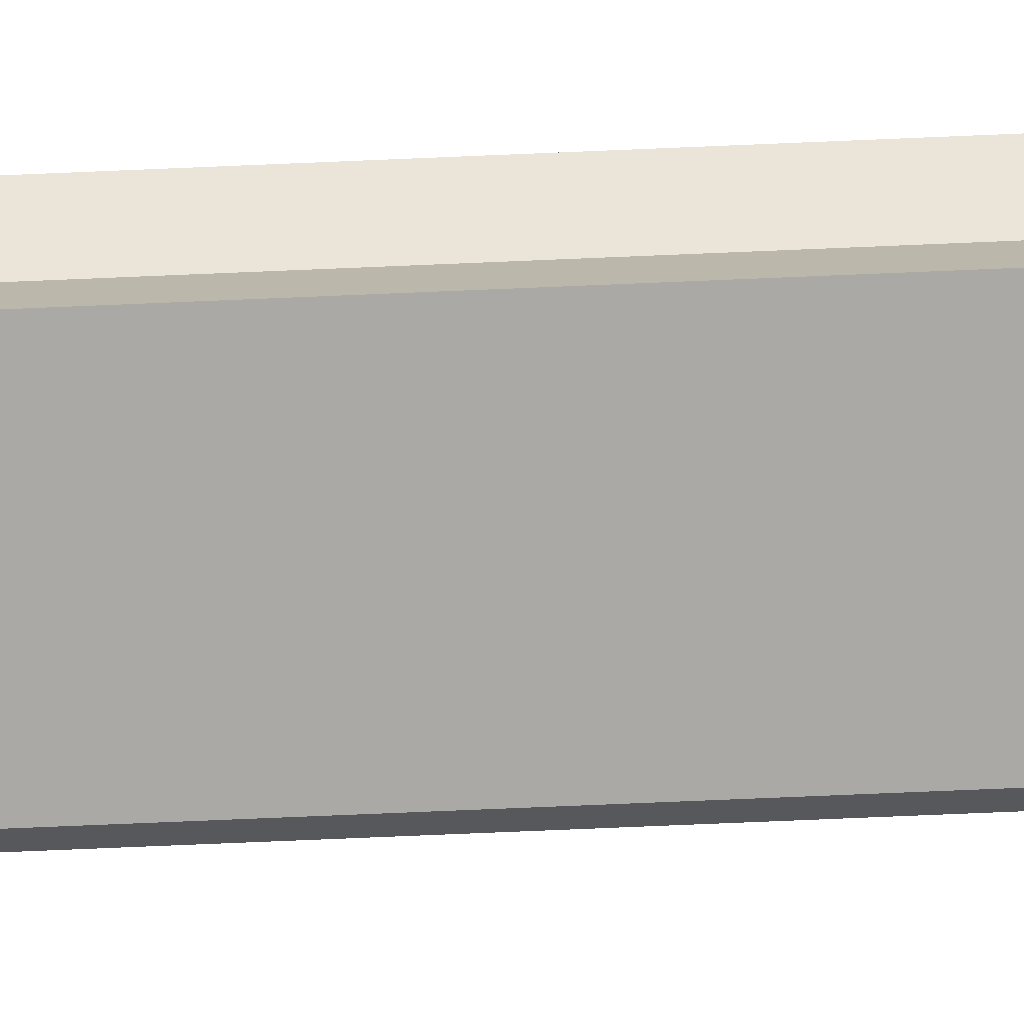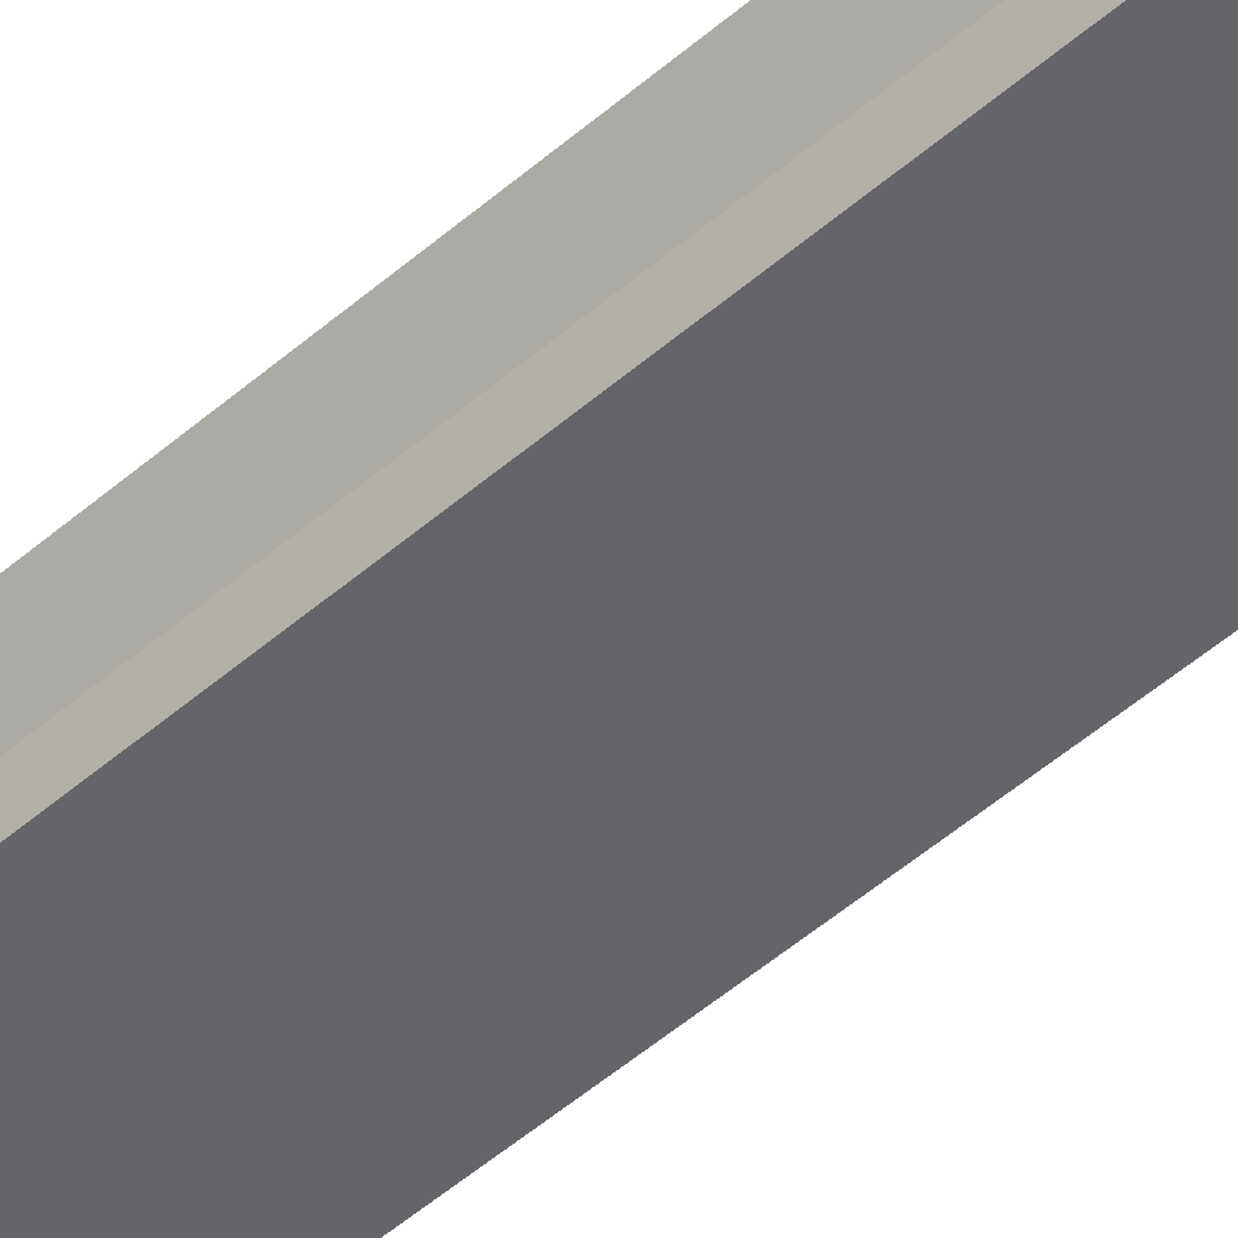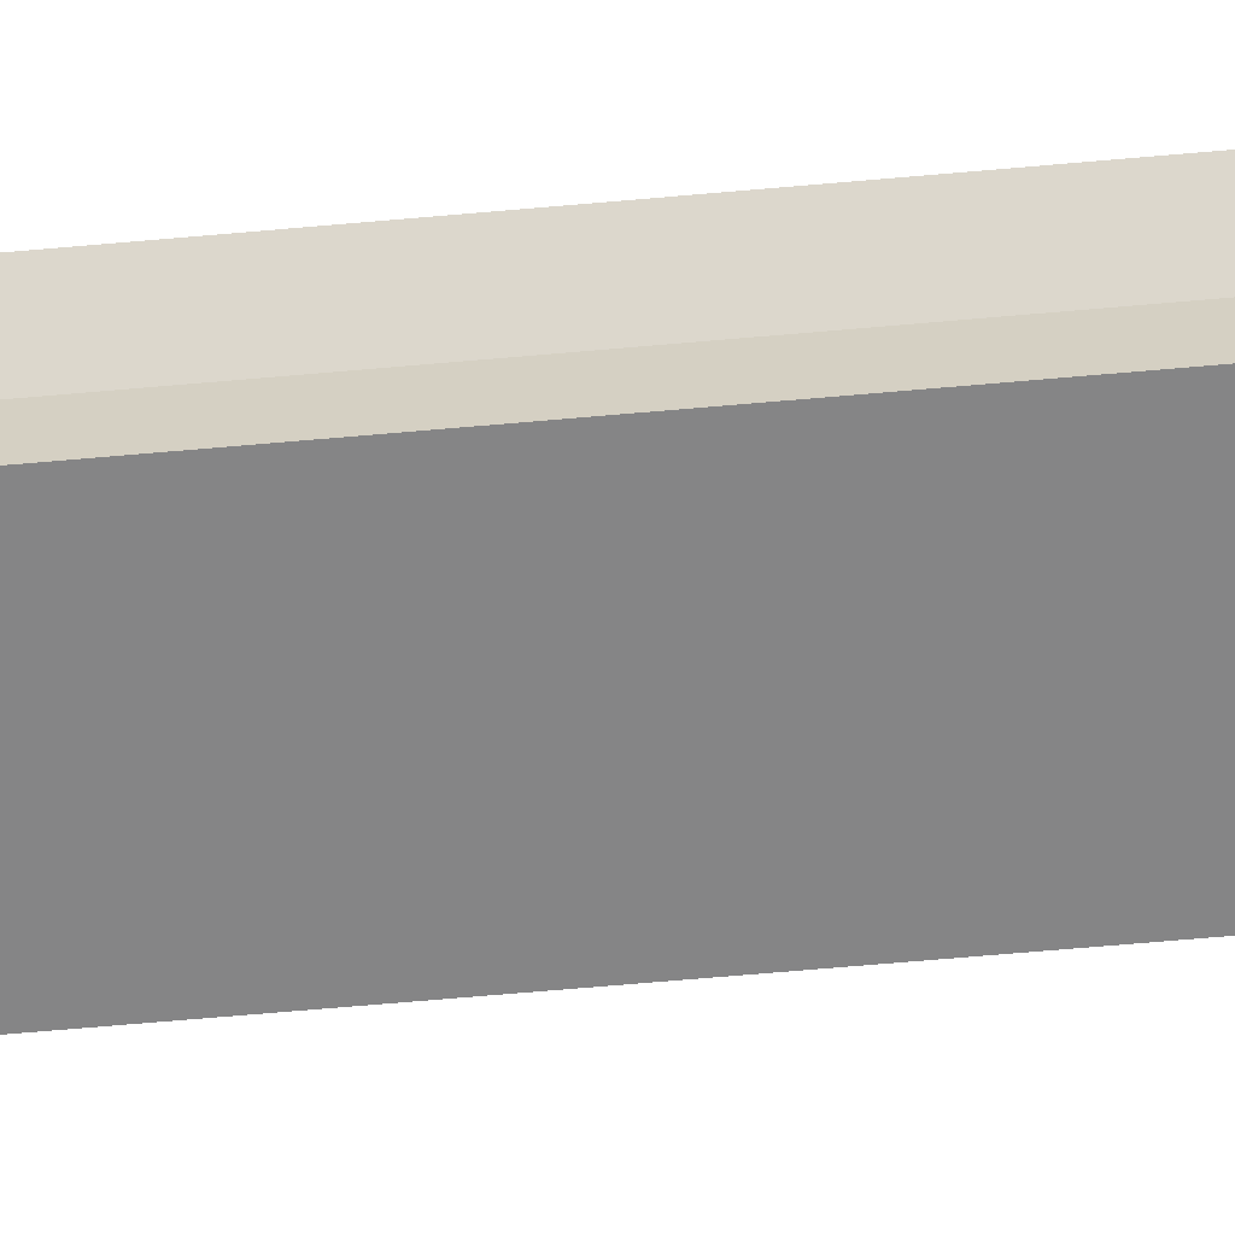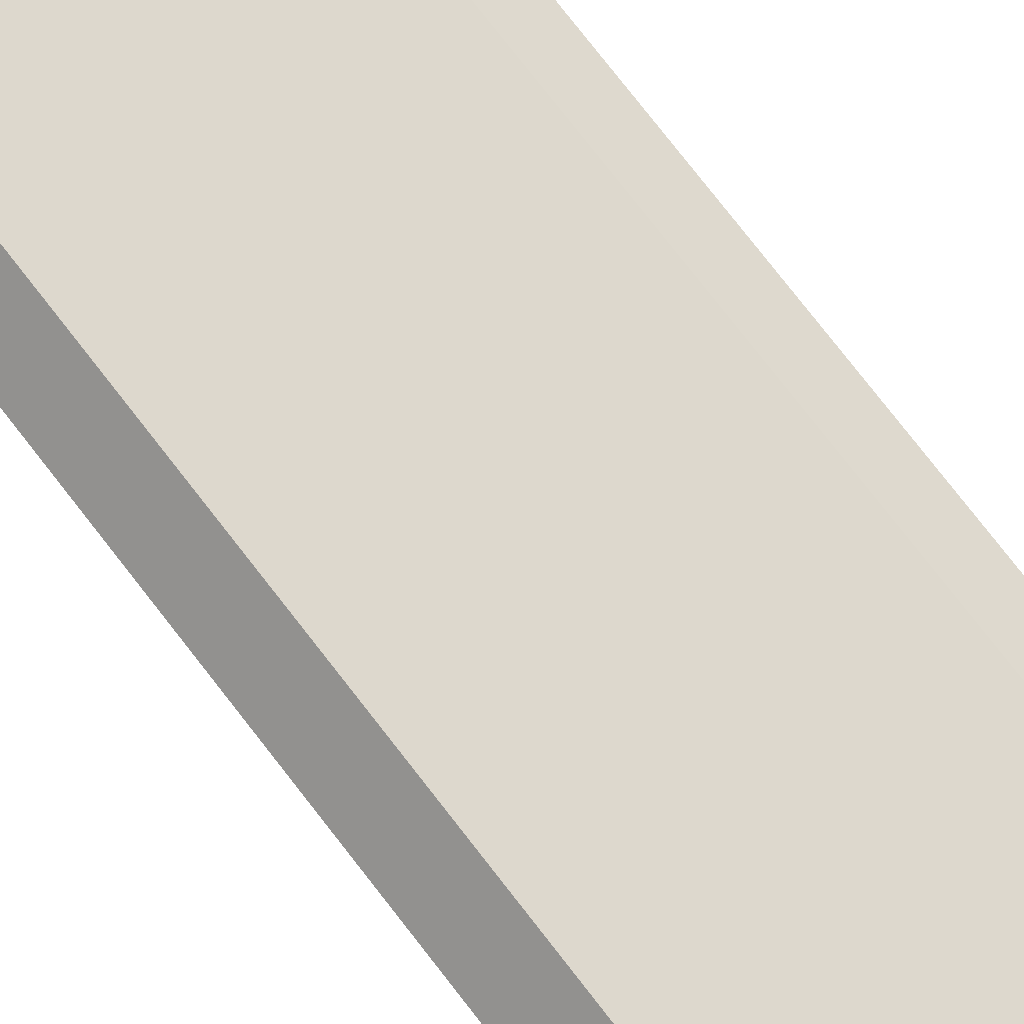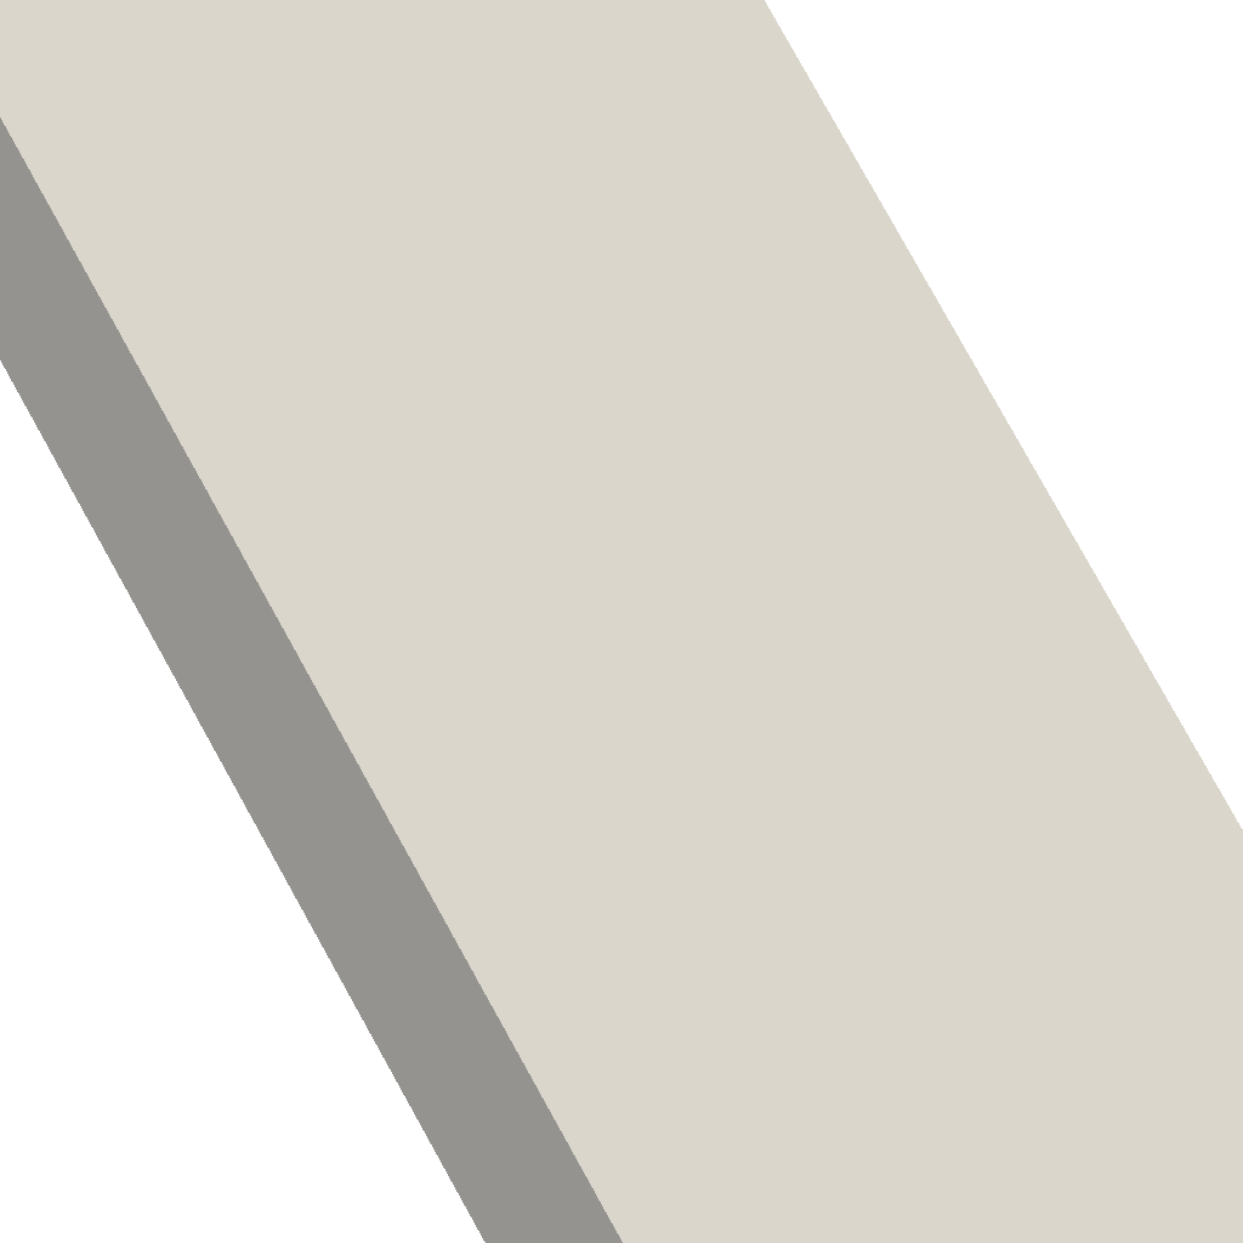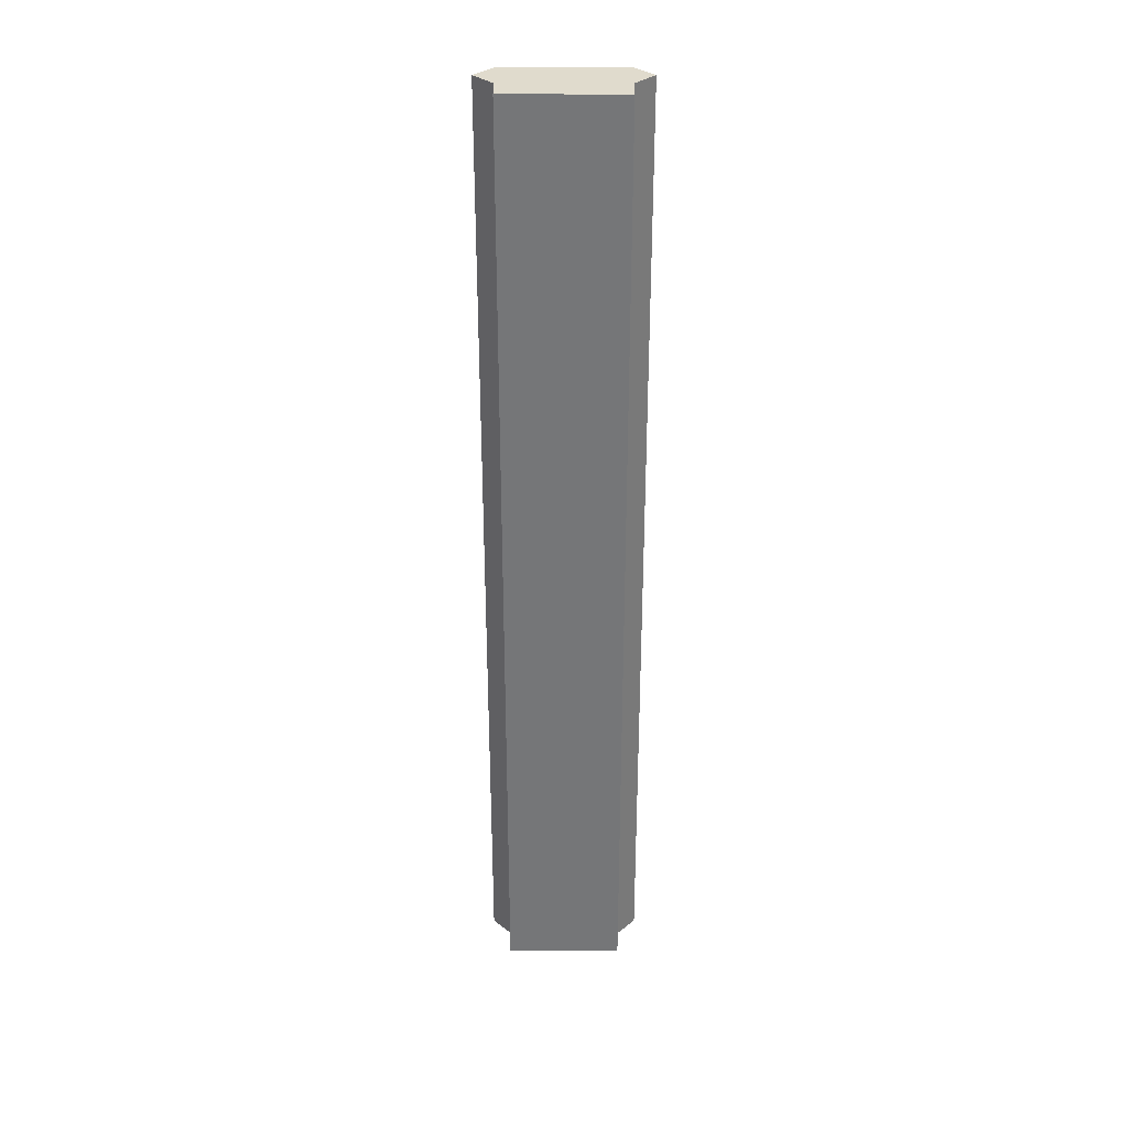
<metadata>
{"format":"obj","ext":"obj","renderer":"f3d","projection":"perspective","resolution":1024,"background":"white","views":[{"elev":-75.4,"azim":92.4,"up":"+Z"},{"elev":-51.5,"azim":-46.8,"up":"+Z"},{"elev":-61.9,"azim":-84.7,"up":"+Z"},{"elev":72.2,"azim":142.8,"up":"+Z"},{"elev":74.0,"azim":-28.4,"up":"+Z"},{"elev":33.2,"azim":-179.9,"up":"+Y"}]}
</metadata>
<code>
g mount_casv_vltor_5_inch_picatinny_rail_section_LOD1
v 0.008141 0.06739 0.009206
v -0.008142 0.06739 0.009206
v -0.01085 0.06739 0.006478
v 0.01085 0.06739 0.006478
v -0.008142 0.06739 0.003612
v 0.008141 0.06739 0.003612
v -0.008142 0.06739 -4.475e-05
v 0.008141 0.06739 -4.473e-05
v 0.008141 -0.06739 0.003612
v 0.008141 0.06739 0.003612
v 0.008141 0.06739 -4.473e-05
v 0.008141 -0.06739 -4.473e-05
v 0.01085 -0.06739 0.006478
v 0.01085 0.06739 0.006478
v 0.008141 0.06739 0.003612
v 0.008141 -0.06739 0.003612
v 0.008141 -0.06739 0.009206
v 0.008141 0.06739 0.009206
v 0.01085 0.06739 0.006478
v 0.01085 -0.06739 0.006478
v -0.008142 -0.06739 0.009206
v -0.008142 0.06739 0.009206
v 0.008141 0.06739 0.009206
v 0.008141 -0.06739 0.009206
v 0.008141 0.06739 -4.473e-05
v -0.008142 0.06739 -4.475e-05
v -0.008142 -0.06739 -4.475e-05
v 0.008141 -0.06739 -4.473e-05
v 0.008141 -0.06739 0.009206
v 0.01085 -0.06739 0.006478
v -0.01085 -0.06739 0.006478
v -0.008142 -0.06739 0.009206
v -0.008142 -0.06739 0.003612
v 0.008141 -0.06739 0.003612
v -0.008142 -0.06739 -4.475e-05
v 0.008141 -0.06739 -4.473e-05
v -0.008142 -0.06739 0.003612
v -0.008142 -0.06739 -4.475e-05
v -0.008142 0.06739 -4.475e-05
v -0.008142 0.06739 0.003612
v -0.01085 -0.06739 0.006478
v -0.008142 -0.06739 0.003612
v -0.008142 0.06739 0.003612
v -0.01085 0.06739 0.006478
v -0.008142 -0.06739 0.009206
v -0.01085 -0.06739 0.006478
v -0.01085 0.06739 0.006478
v -0.008142 0.06739 0.009206
g mount_casv_vltor_5_inch_picatinny_rail_section_LOD1_0
f 3 2 1
f 4 3 1
f 5 3 4
f 6 5 4
f 7 5 6
f 8 7 6
f 11 10 9
f 12 11 9
f 15 14 13
f 16 15 13
f 19 18 17
f 20 19 17
f 23 22 21
f 24 23 21
f 27 26 25
f 28 27 25
f 31 30 29
f 32 31 29
f 31 33 30
f 33 34 30
f 33 35 34
f 35 36 34
f 39 38 37
f 40 39 37
f 43 42 41
f 44 43 41
f 47 46 45
f 48 47 45

</code>
